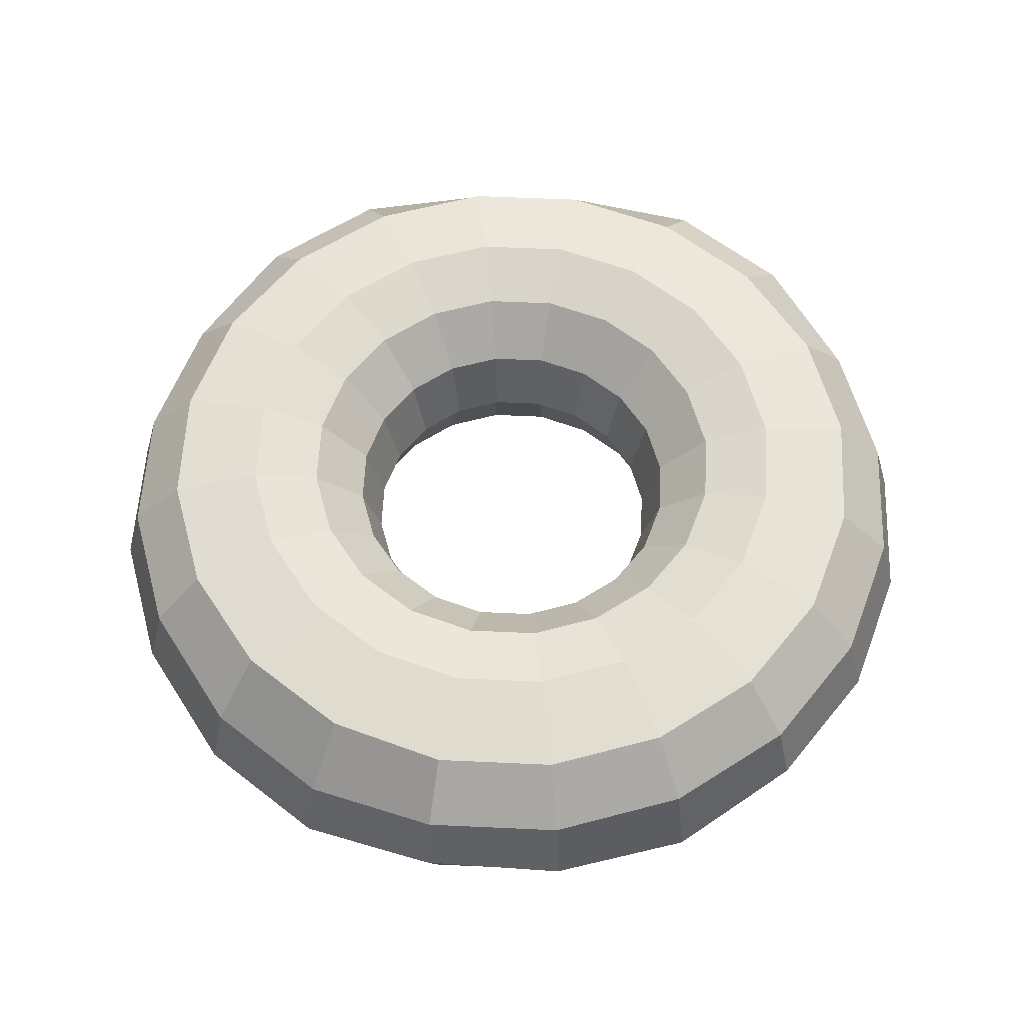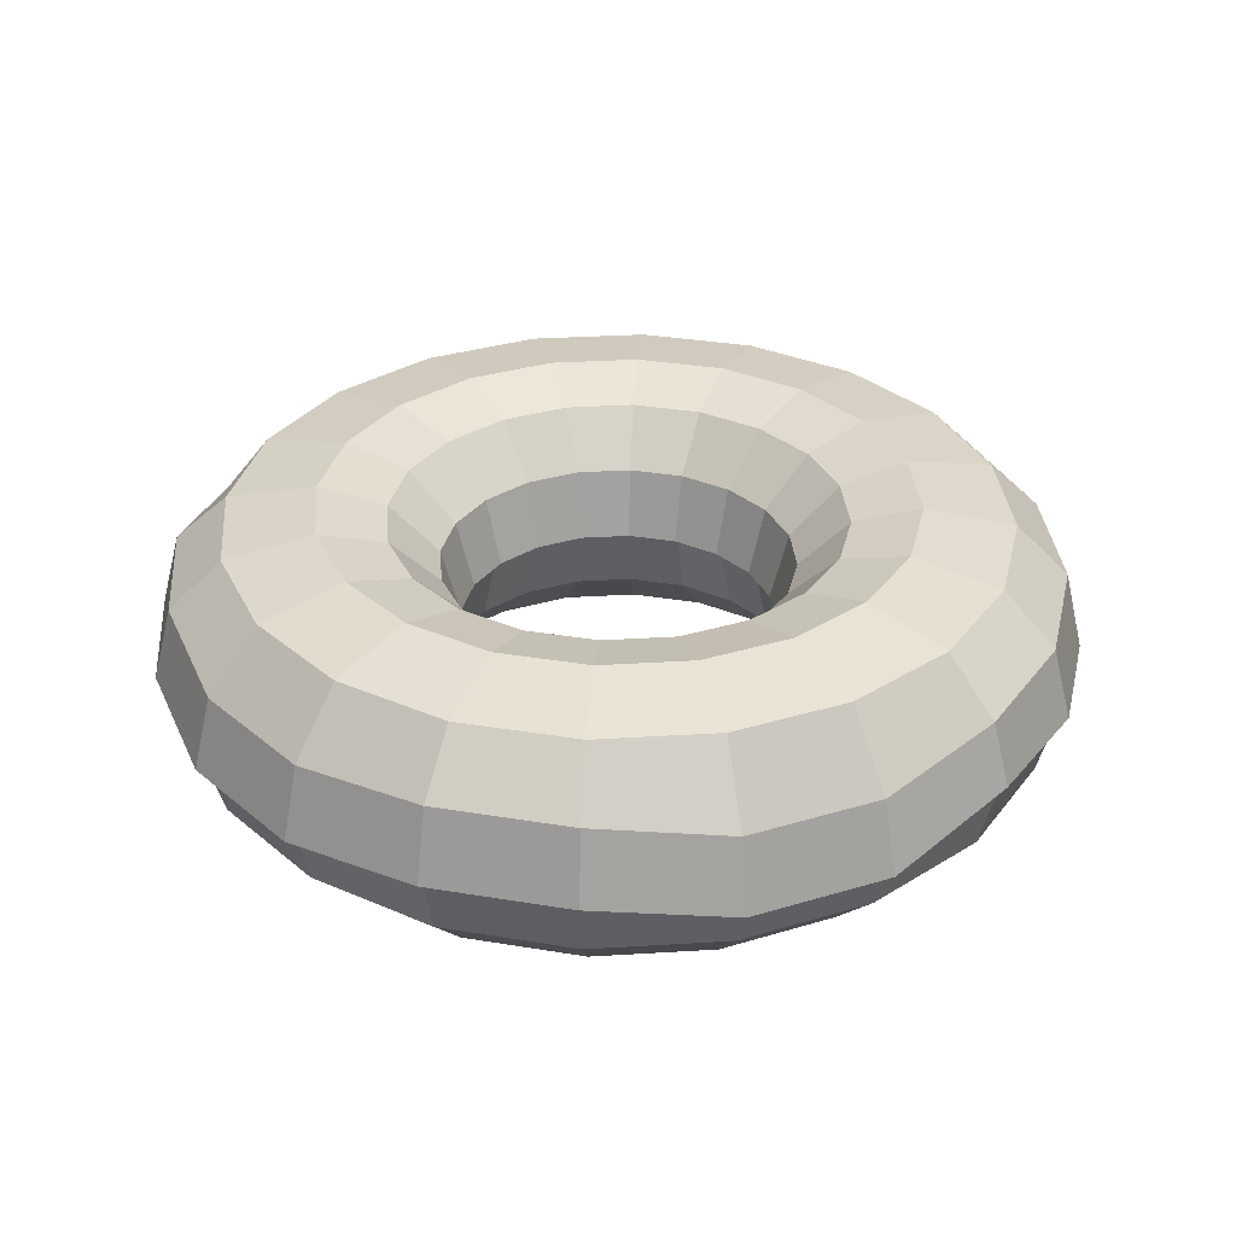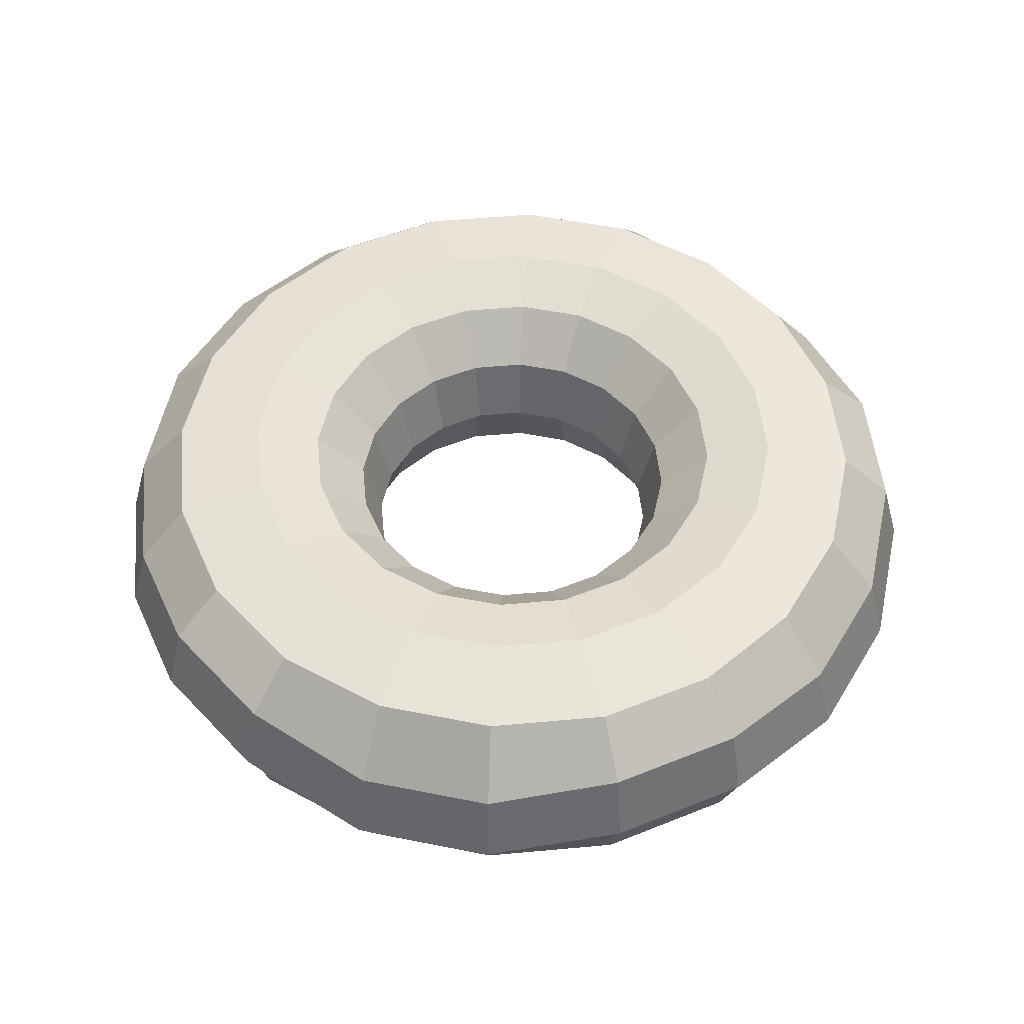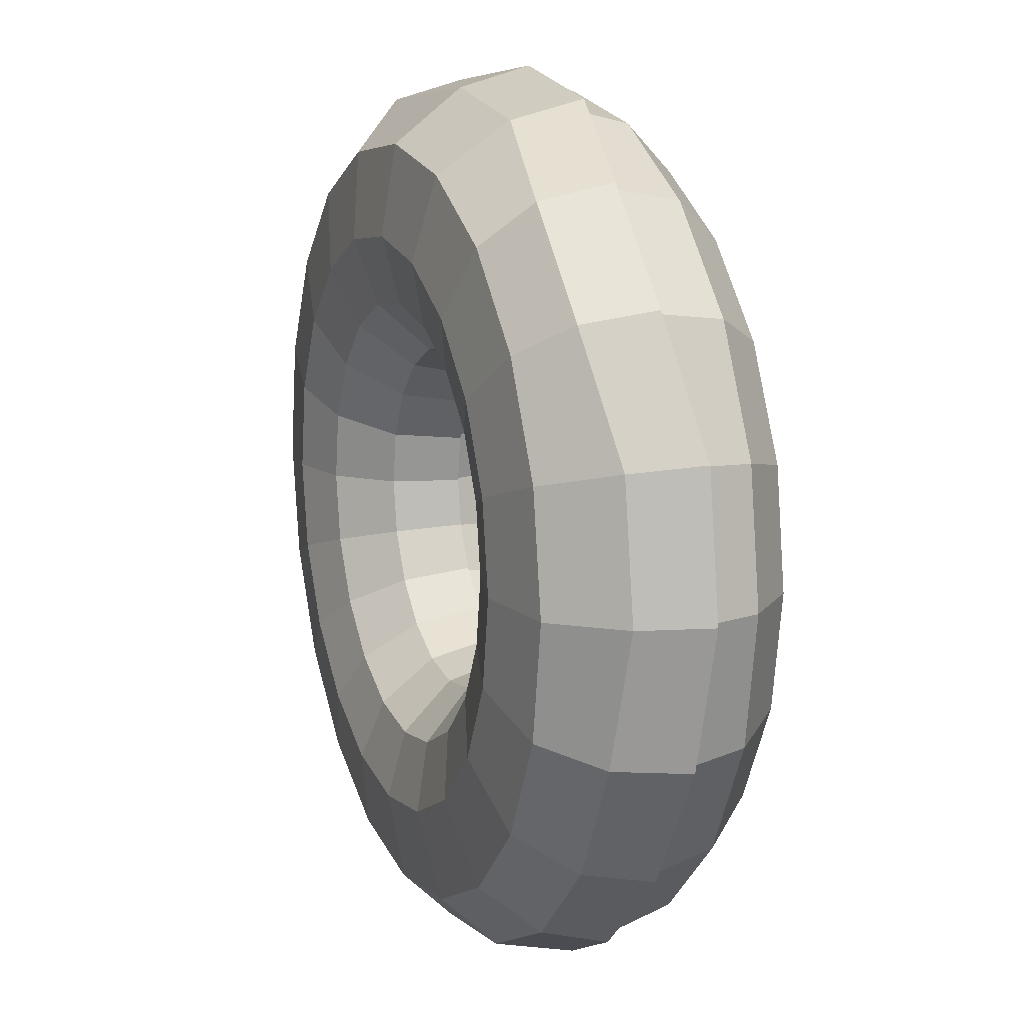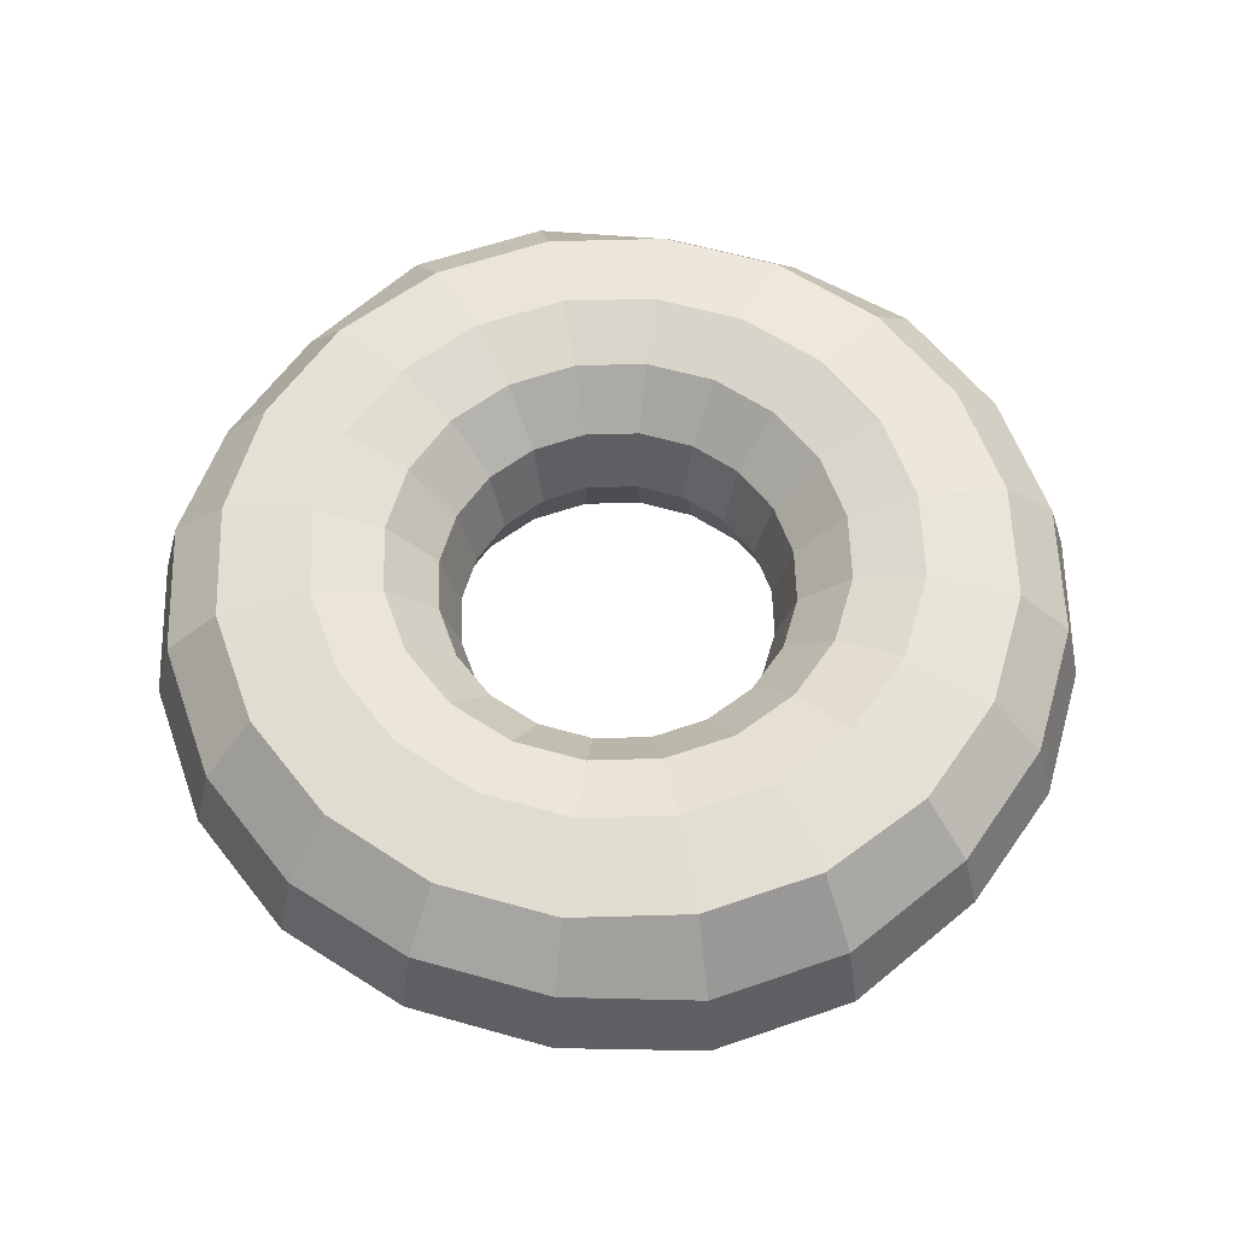
<metadata>
{"format":"obj","ext":"obj","renderer":"f3d","projection":"perspective","resolution":1024,"background":"white","views":[{"elev":59.8,"azim":173.7,"up":"+Y"},{"elev":32.6,"azim":112.1,"up":"+Y"},{"elev":51.5,"azim":3.3,"up":"+Y"},{"elev":14.0,"azim":-111.4,"up":"+Z"},{"elev":59.1,"azim":115.3,"up":"+Y"}]}
</metadata>
<code>
o doughnut_ps_baked
v 0.63 0 0
v 0.23 0 0
v 0.2568 -0.1 0
v 0.33 -0.1732 0
v 0.43 -0.2 0
v 0.53 -0.1732 0
v 0.6032 -0.1 0
v 0.5992 0 -0.1947
v 0.2187 0 -0.07107
v 0.2442 -0.1 -0.07935
v 0.3138 -0.1732 -0.102
v 0.409 -0.2 -0.1329
v 0.5041 -0.1732 -0.1638
v 0.5737 -0.1 -0.1864
v 0.5097 0 -0.3703
v 0.1861 0 -0.1352
v 0.2078 -0.1 -0.1509
v 0.267 -0.1732 -0.194
v 0.3479 -0.2 -0.2527
v 0.4288 -0.1732 -0.3115
v 0.488 -0.1 -0.3546
v 0.3703 0 -0.5097
v 0.1352 0 -0.1861
v 0.1509 -0.1 -0.2078
v 0.194 -0.1732 -0.267
v 0.2527 -0.2 -0.3479
v 0.3115 -0.1732 -0.4288
v 0.3546 -0.1 -0.488
v 0.1947 0 -0.5992
v 0.07107 0 -0.2187
v 0.07935 -0.1 -0.2442
v 0.102 -0.1732 -0.3138
v 0.1329 -0.2 -0.409
v 0.1638 -0.1732 -0.5041
v 0.1864 -0.1 -0.5737
v 0 0 -0.63
v 0 0 -0.23
v 0 -0.1 -0.2568
v 0 -0.1732 -0.33
v 0 -0.2 -0.43
v 0 -0.1732 -0.53
v 0 -0.1 -0.6032
v -0.1947 0 -0.5992
v -0.07107 0 -0.2187
v -0.07935 -0.1 -0.2442
v -0.102 -0.1732 -0.3138
v -0.1329 -0.2 -0.409
v -0.1638 -0.1732 -0.5041
v -0.1864 -0.1 -0.5737
v -0.3703 0 -0.5097
v -0.1352 0 -0.1861
v -0.1509 -0.1 -0.2078
v -0.194 -0.1732 -0.267
v -0.2527 -0.2 -0.3479
v -0.3115 -0.1732 -0.4288
v -0.3546 -0.1 -0.488
v -0.5097 0 -0.3703
v -0.1861 0 -0.1352
v -0.2078 -0.1 -0.1509
v -0.267 -0.1732 -0.194
v -0.3479 -0.2 -0.2527
v -0.4288 -0.1732 -0.3115
v -0.488 -0.1 -0.3546
v -0.5992 0 -0.1947
v -0.2187 0 -0.07107
v -0.2442 -0.1 -0.07935
v -0.3138 -0.1732 -0.102
v -0.409 -0.2 -0.1329
v -0.5041 -0.1732 -0.1638
v -0.5737 -0.1 -0.1864
v -0.63 0 -0
v -0.23 0 -0
v -0.2568 -0.1 -0
v -0.33 -0.1732 -0
v -0.43 -0.2 -0
v -0.53 -0.1732 -0
v -0.6032 -0.1 -0
v -0.5992 0 0.1947
v -0.2187 0 0.07107
v -0.2442 -0.1 0.07935
v -0.3138 -0.1732 0.102
v -0.409 -0.2 0.1329
v -0.5041 -0.1732 0.1638
v -0.5737 -0.1 0.1864
v -0.5097 0 0.3703
v -0.1861 0 0.1352
v -0.2078 -0.1 0.1509
v -0.267 -0.1732 0.194
v -0.3479 -0.2 0.2527
v -0.4288 -0.1732 0.3115
v -0.488 -0.1 0.3546
v -0.3703 0 0.5097
v -0.1352 0 0.1861
v -0.1509 -0.1 0.2078
v -0.194 -0.1732 0.267
v -0.2527 -0.2 0.3479
v -0.3115 -0.1732 0.4288
v -0.3546 -0.1 0.488
v -0.1947 0 0.5992
v -0.07107 0 0.2187
v -0.07935 -0.1 0.2442
v -0.102 -0.1732 0.3138
v -0.1329 -0.2 0.409
v -0.1638 -0.1732 0.5041
v -0.1864 -0.1 0.5737
v 0 0 0.63
v 0 0 0.23
v 0 -0.1 0.2568
v 0 -0.1732 0.33
v 0 -0.2 0.43
v 0 -0.1732 0.53
v 0 -0.1 0.6032
v 0.1947 0 0.5992
v 0.07107 0 0.2187
v 0.07935 -0.1 0.2442
v 0.102 -0.1732 0.3138
v 0.1329 -0.2 0.409
v 0.1638 -0.1732 0.5041
v 0.1864 -0.1 0.5737
v 0.3703 0 0.5097
v 0.1352 0 0.1861
v 0.1509 -0.1 0.2078
v 0.194 -0.1732 0.267
v 0.2527 -0.2 0.3479
v 0.3115 -0.1732 0.4288
v 0.3546 -0.1 0.488
v 0.5097 0 0.3703
v 0.1861 0 0.1352
v 0.2078 -0.1 0.1509
v 0.267 -0.1732 0.194
v 0.3479 -0.2 0.2527
v 0.4288 -0.1732 0.3115
v 0.488 -0.1 0.3546
v 0.5992 0 0.1947
v 0.2187 0 0.07107
v 0.2442 -0.1 0.07935
v 0.3138 -0.1732 0.102
v 0.409 -0.2 0.1329
v 0.5041 -0.1732 0.1638
v 0.5737 -0.1 0.1864
v 0.6409 -0.008927 0
v 0.6137 0.09281 0
v 0.5392 0.1673 0
v 0.4122 0.1887 0
v 0.3164 0.163 0
v 0.2462 0.09281 0
v 0.2205 -0.003058 0
v 0.6096 -0.008927 -0.1981
v 0.5837 0.09281 -0.1896
v 0.5128 0.1673 -0.1666
v 0.3921 0.1887 -0.1274
v 0.3009 0.163 -0.09776
v 0.2341 0.09281 -0.07608
v 0.2097 -0.003058 -0.06814
v 0.5185 -0.03391 -0.3767
v 0.4965 0.06782 -0.3607
v 0.4362 0.1673 -0.3169
v 0.3335 0.1887 -0.2423
v 0.2559 0.163 -0.186
v 0.1992 0.09281 -0.1447
v 0.1784 -0.003058 -0.1296
v 0.3767 -0.03391 -0.5185
v 0.3607 0.06782 -0.4965
v 0.3169 0.1673 -0.4362
v 0.2423 0.1887 -0.3335
v 0.186 0.163 -0.2559
v 0.1447 0.09281 -0.1992
v 0.1296 -0.003058 -0.1784
v 0.1981 0.005423 -0.6096
v 0.1896 0.09281 -0.5837
v 0.1666 0.1673 -0.5128
v 0.1274 0.1887 -0.3921
v 0.09776 0.163 -0.3009
v 0.07608 0.09281 -0.2341
v 0.06814 -0.003058 -0.2097
v 0 -0.00768 -0.6409
v 0 0.09281 -0.6137
v 0 0.1673 -0.5392
v 0 0.1887 -0.4122
v 0 0.163 -0.3164
v 0 0.09281 -0.2462
v 0 -0.003058 -0.2205
v -0.1981 -0.02203 -0.6096
v -0.1896 0.09281 -0.5837
v -0.1666 0.1673 -0.5128
v -0.1274 0.1887 -0.3921
v -0.09776 0.163 -0.3009
v -0.07608 0.09281 -0.2341
v -0.06814 -0.003058 -0.2097
v -0.3767 0.001158 -0.5185
v -0.3607 0.09281 -0.4965
v -0.3169 0.1673 -0.4362
v -0.2423 0.1887 -0.3335
v -0.186 0.163 -0.2559
v -0.1447 0.09281 -0.1992
v -0.1296 -0.003058 -0.1784
v -0.5185 -0.003263 -0.3767
v -0.4965 0.09281 -0.3607
v -0.4362 0.1673 -0.3169
v -0.3335 0.1887 -0.2423
v -0.2559 0.163 -0.186
v -0.1992 0.09281 -0.1447
v -0.1784 -0.003058 -0.1296
v -0.6096 -0.01335 -0.1981
v -0.5837 0.09281 -0.1896
v -0.5128 0.1673 -0.1666
v -0.3921 0.1887 -0.1274
v -0.3009 0.163 -0.09776
v -0.2341 0.09281 -0.07608
v -0.2097 -0.003058 -0.06814
v -0.6409 -0.02591 -0
v -0.6137 0.07583 -0
v -0.5392 0.1673 -0
v -0.4122 0.1887 -0
v -0.3164 0.163 -0
v -0.2462 0.09281 -0
v -0.2205 -0.003058 -0
v -0.6096 -0.02591 0.1981
v -0.5837 0.07583 0.1896
v -0.5128 0.1673 0.1666
v -0.3921 0.1887 0.1274
v -0.3009 0.163 0.09776
v -0.2341 0.09281 0.07608
v -0.2097 -0.003058 0.06814
v -0.5185 0.001104 0.3767
v -0.4965 0.1028 0.3607
v -0.4362 0.1673 0.3169
v -0.3335 0.1887 0.2423
v -0.2559 0.163 0.186
v -0.1992 0.09281 0.1447
v -0.1784 -0.003058 0.1296
v -0.3767 0.001104 0.5185
v -0.3607 0.1028 0.4965
v -0.3169 0.1673 0.4362
v -0.2423 0.1887 0.3335
v -0.186 0.163 0.2559
v -0.1447 0.09281 0.1992
v -0.1296 -0.003058 0.1784
v -0.1981 -0.03055 0.6096
v -0.1896 0.07118 0.5837
v -0.1666 0.1673 0.5128
v -0.1274 0.1887 0.3921
v -0.09776 0.163 0.3009
v -0.07608 0.09281 0.2341
v -0.06814 -0.003058 0.2097
v 0 -0.03055 0.6409
v 0 0.07118 0.6137
v 0 0.1673 0.5392
v 0 0.1887 0.4122
v 0 0.163 0.3164
v 0 0.09281 0.2462
v 0 -0.003058 0.2205
v 0.1979 -0.002198 0.6091
v 0.1896 0.1007 0.5837
v 0.1666 0.1673 0.5128
v 0.1274 0.1887 0.3921
v 0.09776 0.163 0.3009
v 0.07608 0.09281 0.2341
v 0.06814 -0.003058 0.2097
v 0.3765 -0.002198 0.5181
v 0.3607 0.1007 0.4965
v 0.3169 0.1673 0.4362
v 0.2423 0.1887 0.3335
v 0.186 0.163 0.2559
v 0.1447 0.09281 0.1992
v 0.1296 -0.003058 0.1784
v 0.5185 -0.0211 0.3767
v 0.4965 0.08064 0.3607
v 0.4362 0.1673 0.3169
v 0.3335 0.1887 0.2423
v 0.2559 0.163 0.186
v 0.1992 0.09281 0.1447
v 0.1784 -0.003058 0.1296
v 0.6096 -0.0211 0.1981
v 0.5837 0.08064 0.1896
v 0.5128 0.1673 0.1666
v 0.3921 0.1887 0.1274
v 0.3009 0.163 0.09776
v 0.2341 0.09281 0.07608
v 0.2097 -0.003058 0.06814
f 2 9 10 3
f 3 10 11 4
f 4 11 12 5
f 5 12 13 6
f 6 13 14 7
f 7 14 8 1
f 9 16 17 10
f 10 17 18 11
f 11 18 19 12
f 12 19 20 13
f 13 20 21 14
f 14 21 15 8
f 16 23 24 17
f 17 24 25 18
f 18 25 26 19
f 19 26 27 20
f 20 27 28 21
f 21 28 22 15
f 23 30 31 24
f 24 31 32 25
f 25 32 33 26
f 26 33 34 27
f 27 34 35 28
f 28 35 29 22
f 30 37 38 31
f 31 38 39 32
f 32 39 40 33
f 33 40 41 34
f 34 41 42 35
f 35 42 36 29
f 37 44 45 38
f 38 45 46 39
f 39 46 47 40
f 40 47 48 41
f 41 48 49 42
f 42 49 43 36
f 44 51 52 45
f 45 52 53 46
f 46 53 54 47
f 47 54 55 48
f 48 55 56 49
f 49 56 50 43
f 51 58 59 52
f 52 59 60 53
f 53 60 61 54
f 54 61 62 55
f 55 62 63 56
f 56 63 57 50
f 58 65 66 59
f 59 66 67 60
f 60 67 68 61
f 61 68 69 62
f 62 69 70 63
f 63 70 64 57
f 65 72 73 66
f 66 73 74 67
f 67 74 75 68
f 68 75 76 69
f 69 76 77 70
f 70 77 71 64
f 72 79 80 73
f 73 80 81 74
f 74 81 82 75
f 75 82 83 76
f 76 83 84 77
f 77 84 78 71
f 79 86 87 80
f 80 87 88 81
f 81 88 89 82
f 82 89 90 83
f 83 90 91 84
f 84 91 85 78
f 86 93 94 87
f 87 94 95 88
f 88 95 96 89
f 89 96 97 90
f 90 97 98 91
f 91 98 92 85
f 16 9 154 161
f 36 43 183 176
f 30 23 168 175
f 121 114 259 266
f 93 100 101 94
f 94 101 102 95
f 95 102 103 96
f 96 103 104 97
f 97 104 105 98
f 98 105 99 92
f 22 29 169 162
f 44 37 182 189
f 58 51 196 203
f 135 128 273 280
f 8 15 155 148
f 72 65 210 217
f 100 107 108 101
f 101 108 109 102
f 102 109 110 103
f 103 110 111 104
f 104 111 112 105
f 105 112 106 99
f 127 134 274 267
f 113 120 260 253
f 86 79 224 231
f 99 106 246 239
f 85 92 232 225
f 71 78 218 211
f 107 114 115 108
f 108 115 116 109
f 109 116 117 110
f 110 117 118 111
f 111 118 119 112
f 112 119 113 106
f 100 93 238 245
f 9 2 147 154
f 57 64 204 197
f 43 50 190 183
f 114 107 252 259
f 29 36 176 169
f 114 121 122 115
f 115 122 123 116
f 116 123 124 117
f 117 124 125 118
f 118 125 126 119
f 119 126 120 113
f 23 16 161 168
f 37 30 175 182
f 51 44 189 196
f 128 121 266 273
f 65 58 203 210
f 15 22 162 155
f 121 128 129 122
f 122 129 130 123
f 123 130 131 124
f 124 131 132 125
f 125 132 133 126
f 126 133 127 120
f 1 8 148 141
f 120 127 267 260
f 79 72 217 224
f 106 113 253 246
f 92 99 239 232
f 93 86 231 238
f 128 135 136 129
f 129 136 137 130
f 130 137 138 131
f 131 138 139 132
f 132 139 140 133
f 133 140 134 127
f 134 1 141 274
f 78 85 225 218
f 2 135 280 147
f 64 71 211 204
f 107 100 245 252
f 50 57 197 190
f 135 2 3 136
f 136 3 4 137
f 137 4 5 138
f 138 5 6 139
f 139 6 7 140
f 140 7 1 134
f 141 148 149 142
f 142 149 150 143
f 143 150 151 144
f 144 151 152 145
f 145 152 153 146
f 146 153 154 147
f 148 155 156 149
f 149 156 157 150
f 150 157 158 151
f 151 158 159 152
f 152 159 160 153
f 153 160 161 154
f 155 162 163 156
f 156 163 164 157
f 157 164 165 158
f 158 165 166 159
f 159 166 167 160
f 160 167 168 161
f 162 169 170 163
f 163 170 171 164
f 164 171 172 165
f 165 172 173 166
f 166 173 174 167
f 167 174 175 168
f 169 176 177 170
f 170 177 178 171
f 171 178 179 172
f 172 179 180 173
f 173 180 181 174
f 174 181 182 175
f 176 183 184 177
f 177 184 185 178
f 178 185 186 179
f 179 186 187 180
f 180 187 188 181
f 181 188 189 182
f 183 190 191 184
f 184 191 192 185
f 185 192 193 186
f 186 193 194 187
f 187 194 195 188
f 188 195 196 189
f 190 197 198 191
f 191 198 199 192
f 192 199 200 193
f 193 200 201 194
f 194 201 202 195
f 195 202 203 196
f 197 204 205 198
f 198 205 206 199
f 199 206 207 200
f 200 207 208 201
f 201 208 209 202
f 202 209 210 203
f 204 211 212 205
f 205 212 213 206
f 206 213 214 207
f 207 214 215 208
f 208 215 216 209
f 209 216 217 210
f 211 218 219 212
f 212 219 220 213
f 213 220 221 214
f 214 221 222 215
f 215 222 223 216
f 216 223 224 217
f 218 225 226 219
f 219 226 227 220
f 220 227 228 221
f 221 228 229 222
f 222 229 230 223
f 223 230 231 224
f 225 232 233 226
f 226 233 234 227
f 227 234 235 228
f 228 235 236 229
f 229 236 237 230
f 230 237 238 231
f 232 239 240 233
f 233 240 241 234
f 234 241 242 235
f 235 242 243 236
f 236 243 244 237
f 237 244 245 238
f 239 246 247 240
f 240 247 248 241
f 241 248 249 242
f 242 249 250 243
f 243 250 251 244
f 244 251 252 245
f 246 253 254 247
f 247 254 255 248
f 248 255 256 249
f 249 256 257 250
f 250 257 258 251
f 251 258 259 252
f 253 260 261 254
f 254 261 262 255
f 255 262 263 256
f 256 263 264 257
f 257 264 265 258
f 258 265 266 259
f 260 267 268 261
f 261 268 269 262
f 262 269 270 263
f 263 270 271 264
f 264 271 272 265
f 265 272 273 266
f 267 274 275 268
f 268 275 276 269
f 269 276 277 270
f 270 277 278 271
f 271 278 279 272
f 272 279 280 273
f 274 141 142 275
f 275 142 143 276
f 276 143 144 277
f 277 144 145 278
f 278 145 146 279
f 279 146 147 280

</code>
